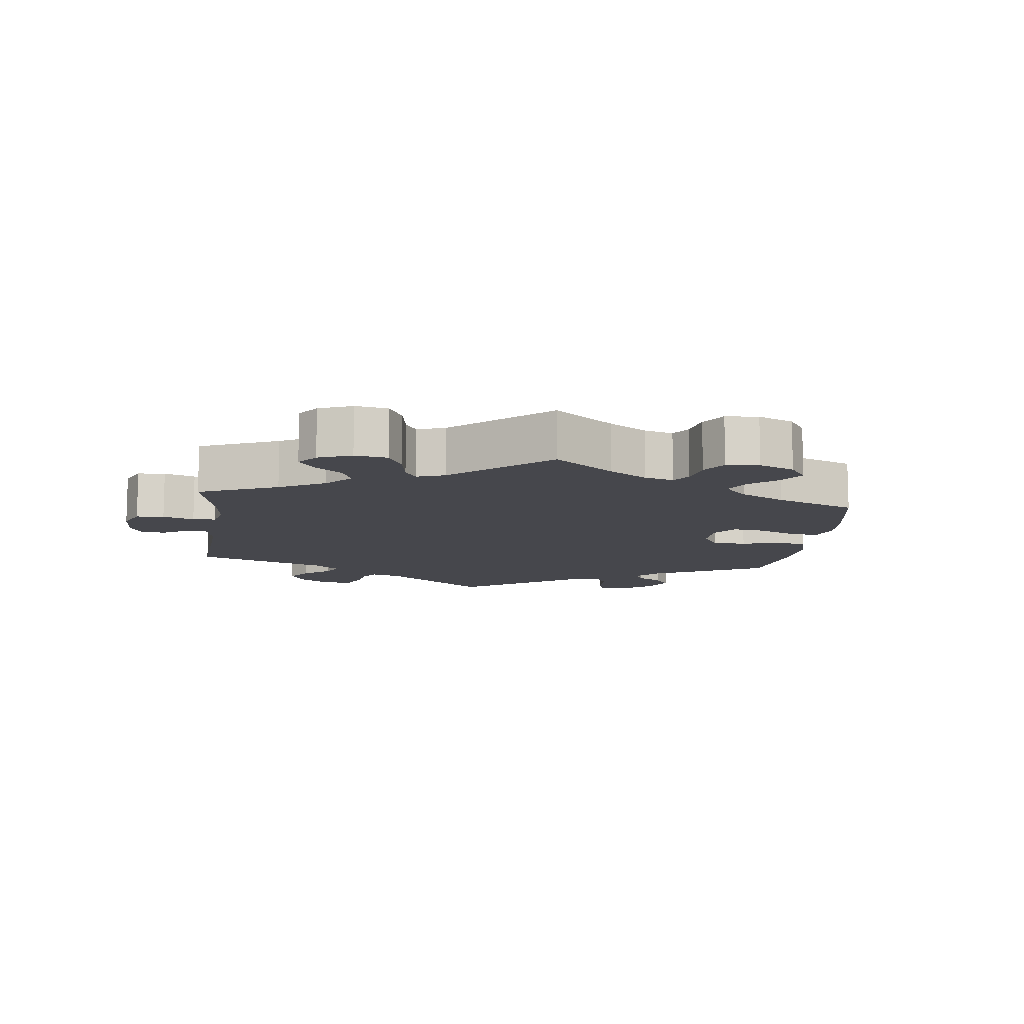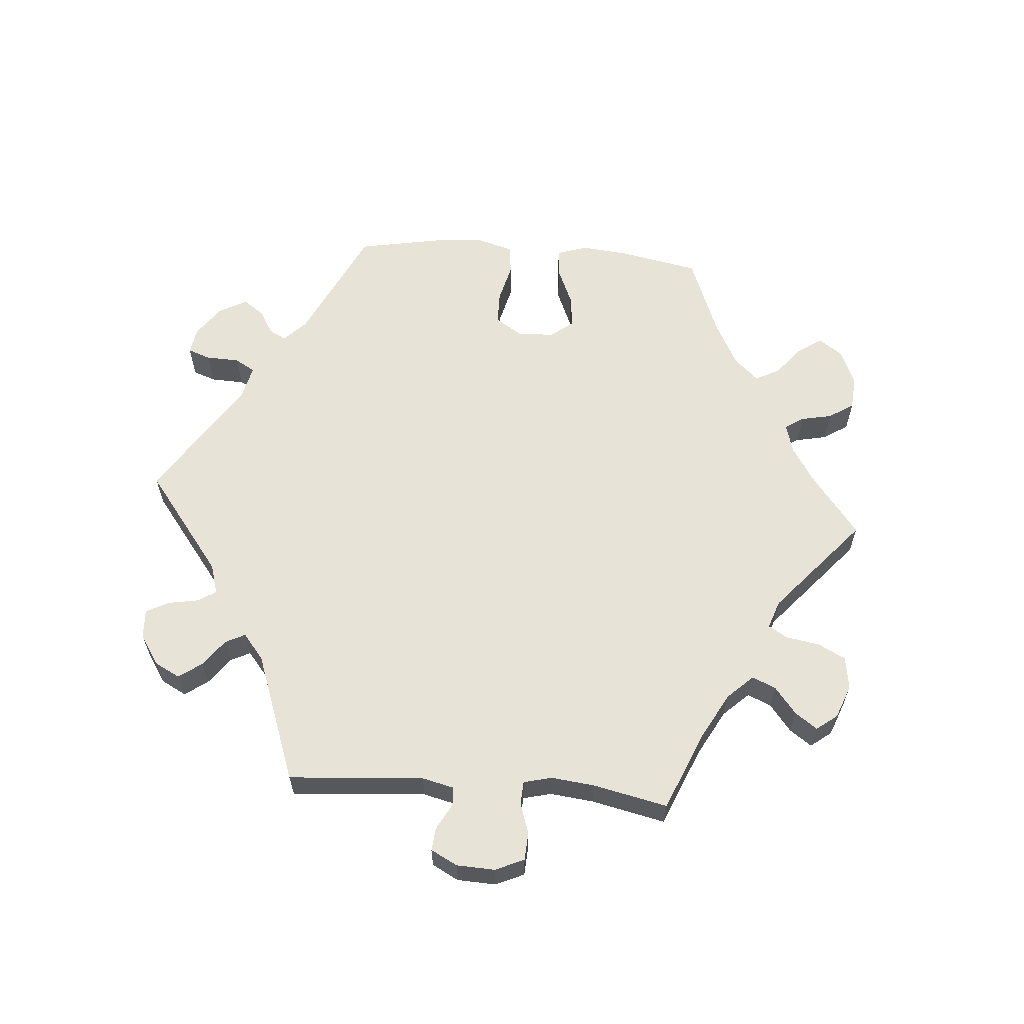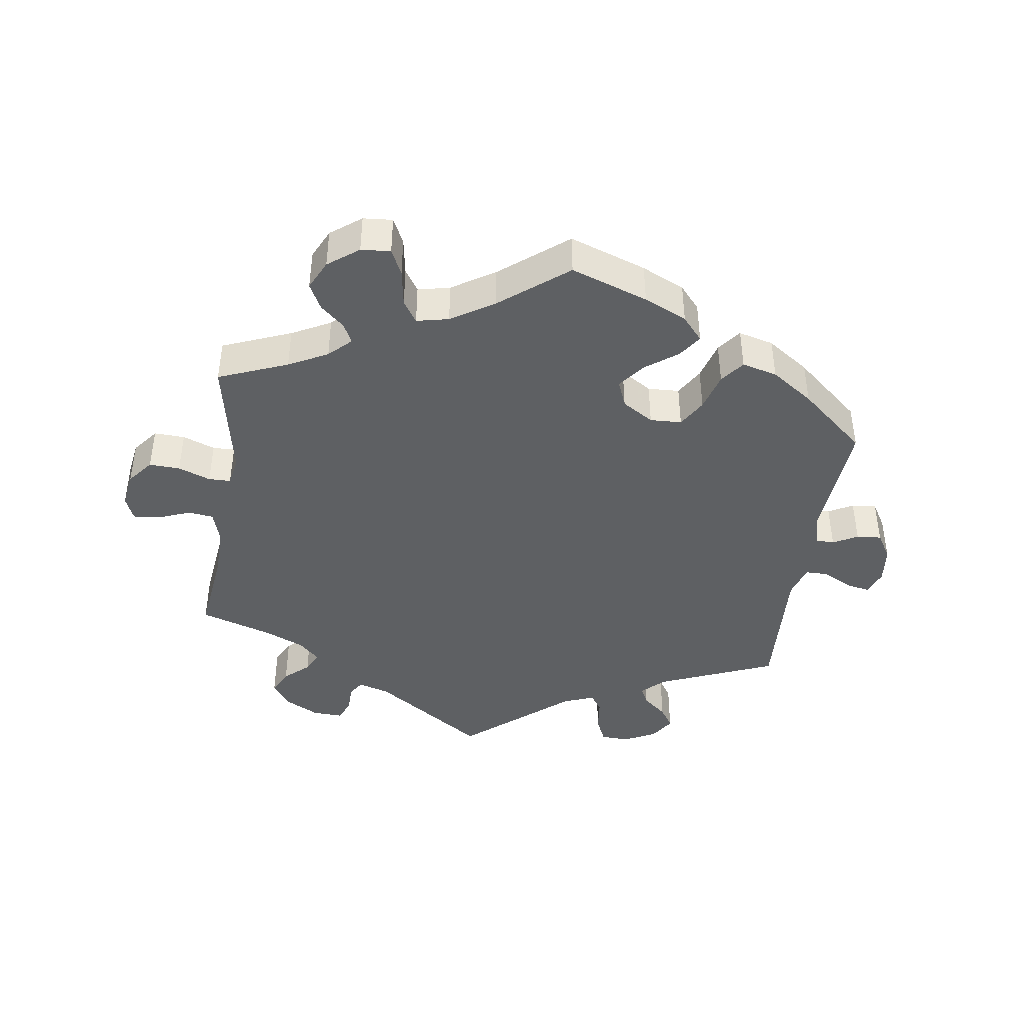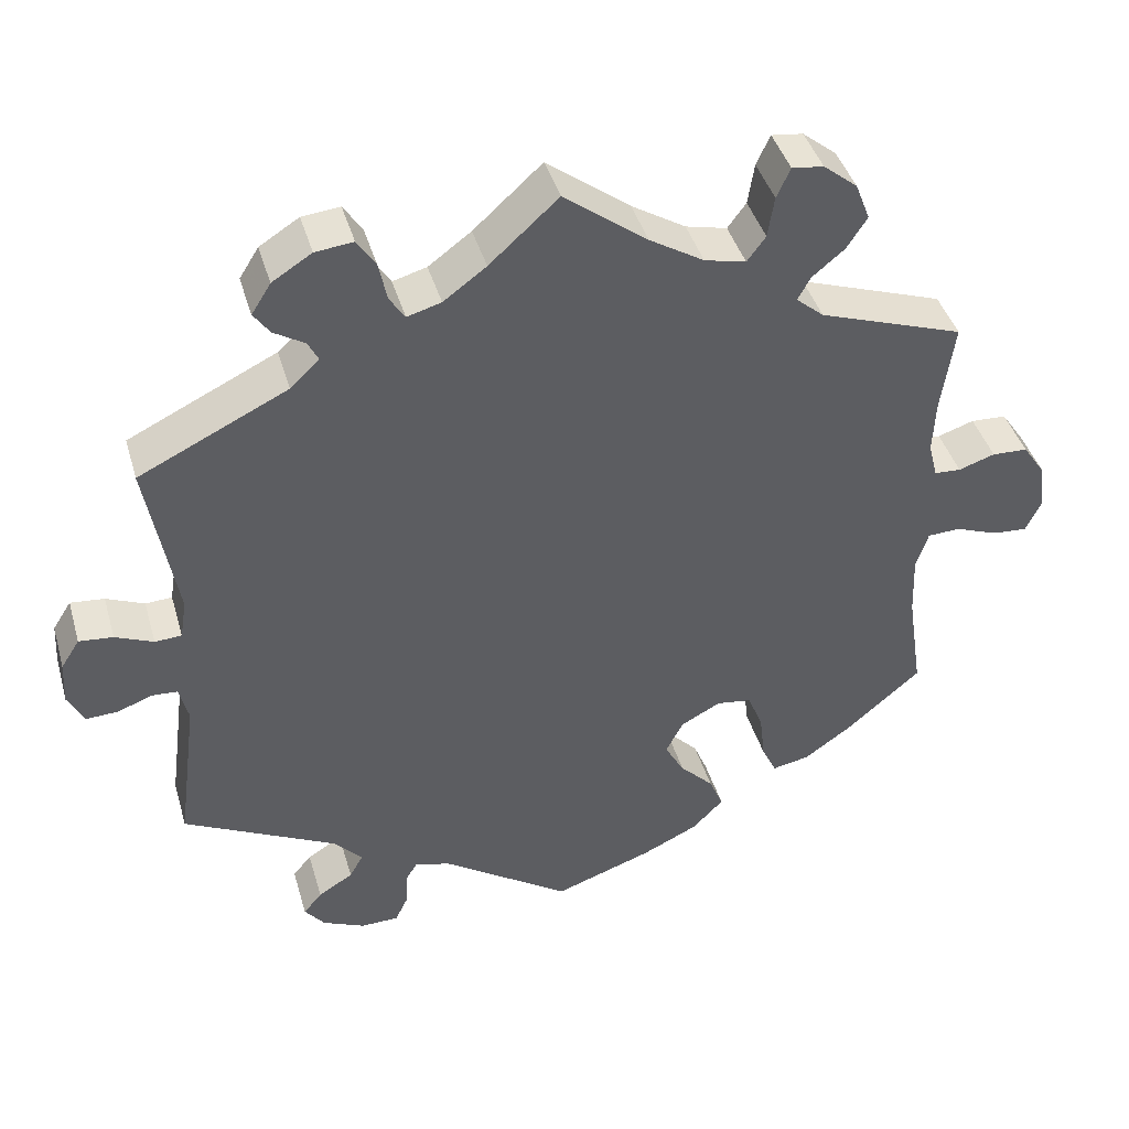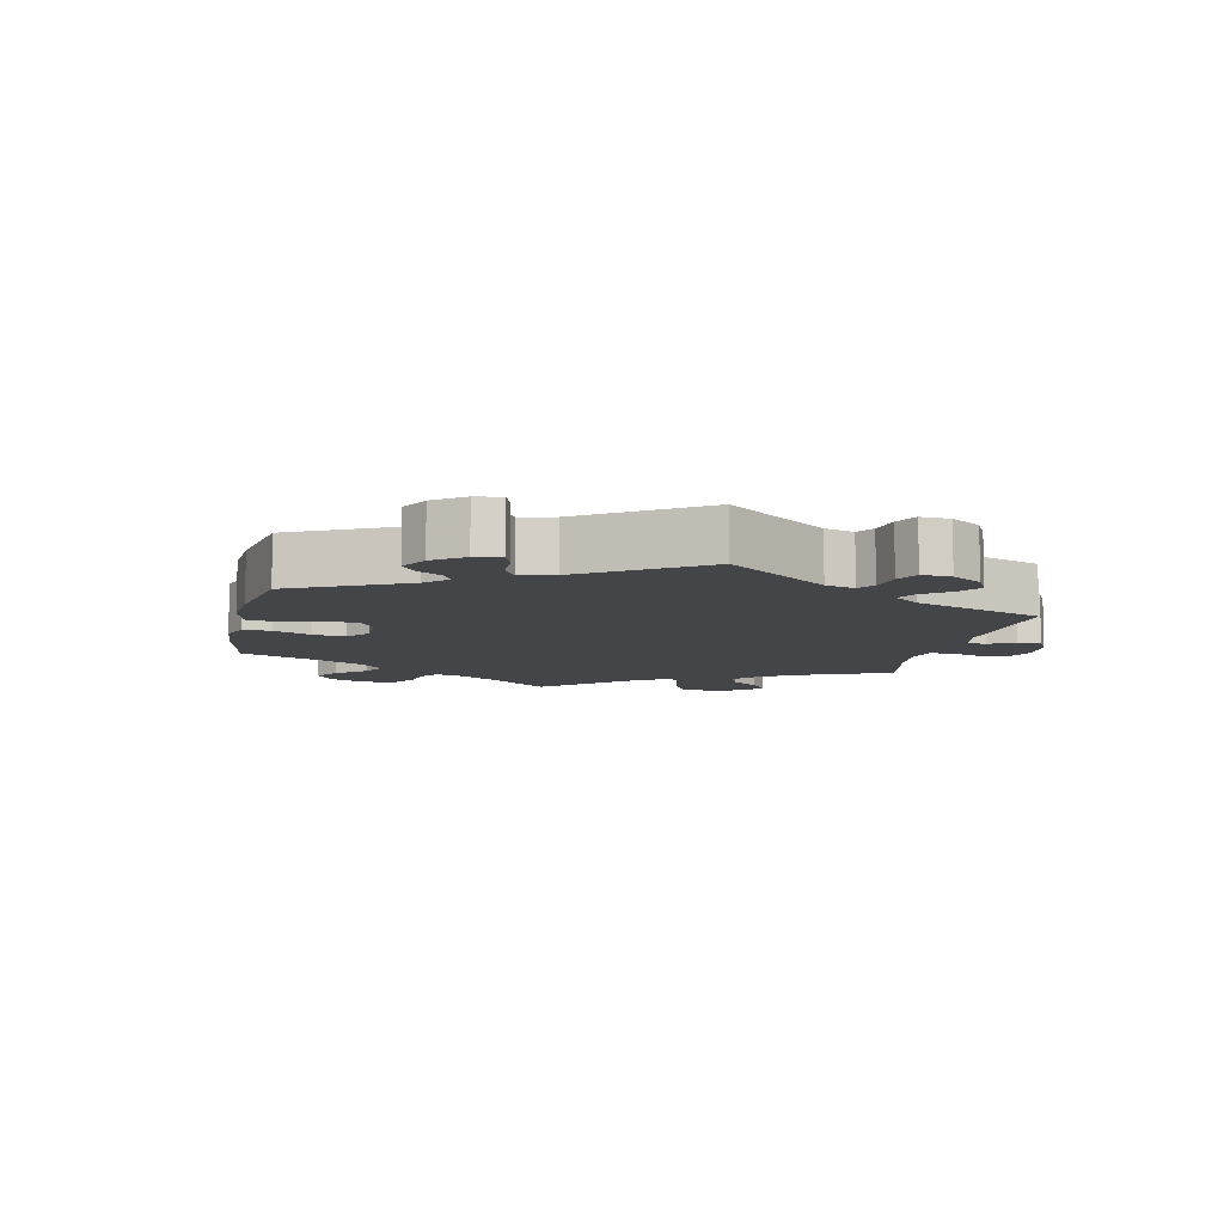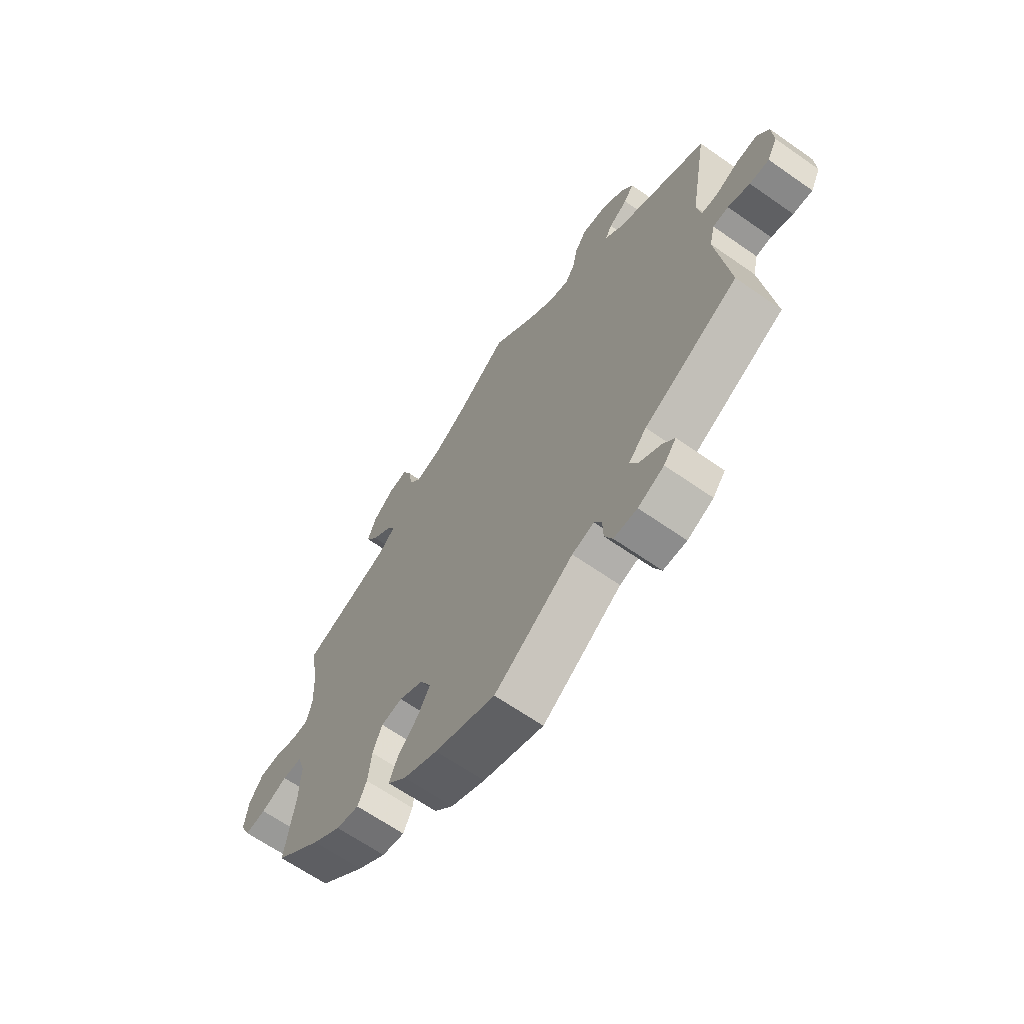
<metadata>
{"format":"obj","ext":"obj","renderer":"f3d","projection":"perspective","resolution":1024,"background":"white","views":[{"elev":-11.0,"azim":52.9,"up":"+Y"},{"elev":61.5,"azim":-25.4,"up":"+Y"},{"elev":-42.2,"azim":111.7,"up":"+Y"},{"elev":42.0,"azim":-15.9,"up":"+Z"},{"elev":-9.0,"azim":-132.5,"up":"+Y"},{"elev":-65.3,"azim":-125.1,"up":"+Z"}]}
</metadata>
<code>
v -0.159 0.07 -0.471
v -0.203 0.07 -0.459
v -0.218 0.07 -0.483
v -0.219 0.07 -0.525
v -0.235 0.07 -0.559
v -0.282 0.07 -0.56
v -0.334 0.07 -0.537
v -0.359 0.07 -0.506
v -0.336 0.07 -0.479
v -0.293 0.07 -0.452
v -0.276 0.07 -0.422
v -0.312 0.07 -0.384
v -0.501 0.07 -0.289
v -0.476 0.07 -0.1
v -0.487 0.07 -0.055
v -0.518 0.07 -0.053
v -0.562 0.07 -0.069
v -0.601 0.07 -0.071
v -0.621 0.07 -0.032
v -0.618 0.07 0.022
v -0.595 0.07 0.058
v -0.553 0.07 0.054
v -0.506 0.07 0.034
v -0.473 0.07 0.036
v -0.465 0.07 0.085
v -0.501 0.07 0.289
v -0.317 0.07 0.378
v -0.281 0.07 0.412
v -0.294 0.07 0.437
v -0.332 0.07 0.46
v -0.352 0.07 0.488
v -0.328 0.07 0.526
v -0.279 0.07 0.557
v -0.232 0.07 0.562
v -0.209 0.07 0.527
v -0.199 0.07 0.479
v -0.18 0.07 0.45
v -0.138 0.07 0.462
v -0.085 0.07 0.501
v 0 0.07 0.578
v 0.103 0.07 0.5
v 0.17 0.07 0.459
v 0.221 0.07 0.447
v 0.244 0.07 0.478
v 0.252 0.07 0.529
v 0.269 0.07 0.566
v 0.308 0.07 0.561
v 0.35 0.07 0.527
v 0.368 0.07 0.481
v 0.343 0.07 0.442
v 0.303 0.07 0.409
v 0.287 0.07 0.38
v 0.321 0.07 0.351
v 0.5 0.07 0.289
v 0.484 0.07 0.178
v 0.481 0.07 0.112
v 0.492 0.07 0.068
v 0.525 0.07 0.066
v 0.57 0.07 0.081
v 0.614 0.07 0.079
v 0.642 0.07 0.038
v 0.649 0.07 -0.019
v 0.63 0.07 -0.059
v 0.587 0.07 -0.056
v 0.534 0.07 -0.036
v 0.494 0.07 -0.038
v 0.479 0.07 -0.085
v 0.482 0.07 -0.161
v 0.501 0.07 -0.288
v 0.408 0.07 -0.368
v 0.35 0.07 -0.409
v 0.304 0.07 -0.418
v 0.286 0.07 -0.38
v 0.279 0.07 -0.32
v 0.26 0.07 -0.274
v 0.217 0.07 -0.268
v 0.168 0.07 -0.294
v 0.146 0.07 -0.336
v 0.17 0.07 -0.379
v 0.212 0.07 -0.422
v 0.229 0.07 -0.463
v 0.191 0.07 -0.502
v 0.122 0.07 -0.535
v 0 0.07 -0.578
v -0.159 0 -0.471
v -0.203 0 -0.459
v -0.218 0 -0.483
v -0.219 0 -0.525
v -0.235 0 -0.559
v -0.282 0 -0.56
v -0.334 0 -0.537
v -0.359 0 -0.506
v -0.336 0 -0.479
v -0.293 0 -0.452
v -0.276 0 -0.422
v -0.312 0 -0.384
v -0.501 0 -0.289
v -0.476 0 -0.1
v -0.487 0 -0.055
v -0.518 0 -0.053
v -0.562 0 -0.069
v -0.601 0 -0.071
v -0.621 0 -0.032
v -0.618 0 0.022
v -0.595 0 0.058
v -0.553 0 0.054
v -0.506 0 0.034
v -0.473 0 0.036
v -0.465 0 0.085
v -0.501 0 0.289
v -0.317 0 0.378
v -0.281 0 0.412
v -0.294 0 0.437
v -0.332 0 0.46
v -0.352 0 0.488
v -0.328 0 0.526
v -0.279 0 0.557
v -0.232 0 0.562
v -0.209 0 0.527
v -0.199 0 0.479
v -0.18 0 0.45
v -0.138 0 0.462
v -0.085 0 0.501
v 0 0 0.578
v 0.103 0 0.5
v 0.17 0 0.459
v 0.221 0 0.447
v 0.244 0 0.478
v 0.252 0 0.529
v 0.269 0 0.566
v 0.308 0 0.561
v 0.35 0 0.527
v 0.368 0 0.481
v 0.343 0 0.442
v 0.303 0 0.409
v 0.287 0 0.38
v 0.321 0 0.351
v 0.5 0 0.289
v 0.484 0 0.178
v 0.481 0 0.112
v 0.492 0 0.068
v 0.525 0 0.066
v 0.57 0 0.081
v 0.614 0 0.079
v 0.642 0 0.038
v 0.649 0 -0.019
v 0.63 0 -0.059
v 0.587 0 -0.056
v 0.534 0 -0.036
v 0.494 0 -0.038
v 0.479 0 -0.085
v 0.482 0 -0.161
v 0.501 0 -0.288
v 0.408 0 -0.368
v 0.35 0 -0.409
v 0.304 0 -0.418
v 0.286 0 -0.38
v 0.279 0 -0.32
v 0.26 0 -0.274
v 0.217 0 -0.268
v 0.168 0 -0.294
v 0.146 0 -0.336
v 0.17 0 -0.379
v 0.212 0 -0.422
v 0.229 0 -0.463
v 0.191 0 -0.502
v 0.122 0 -0.535
v 0 0 -0.578
f 83 84 1
f 82 83 1 2
f 79 80 81 82
f 78 79 82 2
f 77 78 2
f 76 77 2
f 71 72 73 74
f 71 74 75
f 68 69 70 71
f 67 68 71 75
f 66 67 75 76
f 62 63 64 65
f 62 65 66
f 61 62 66
f 58 59 60 61
f 57 58 61 66
f 56 57 66 76
f 53 54 55
f 52 53 55 56
f 48 49 50 51
f 48 51 52
f 47 48 52
f 44 45 46 47
f 43 44 47 52
f 42 43 52 56
f 39 40 41
f 38 39 41 42
f 37 38 42 56
f 33 34 35 36
f 33 36 37
f 32 33 37
f 29 30 31 32
f 28 29 32 37
f 27 28 37 56
f 25 26 27 56
f 20 21 22 23
f 20 23 24
f 19 20 24
f 16 17 18 19
f 15 16 19 24
f 14 15 24 25
f 12 13 14
f 11 12 14 25
f 7 8 9 10
f 7 10 11
f 6 7 11
f 3 4 5 6
f 2 3 6 11
f 25 56 76
f 2 11 25 76
f 85 168 167
f 86 85 167 166
f 166 165 164 163
f 86 166 163 162
f 86 162 161
f 86 161 160
f 158 157 156 155
f 159 158 155
f 155 154 153 152
f 159 155 152 151
f 160 159 151 150
f 149 148 147 146
f 150 149 146
f 150 146 145
f 145 144 143 142
f 150 145 142 141
f 160 150 141 140
f 139 138 137
f 140 139 137 136
f 135 134 133 132
f 136 135 132
f 136 132 131
f 131 130 129 128
f 136 131 128 127
f 140 136 127 126
f 125 124 123
f 126 125 123 122
f 140 126 122 121
f 120 119 118 117
f 121 120 117
f 121 117 116
f 116 115 114 113
f 121 116 113 112
f 140 121 112 111
f 140 111 110 109
f 107 106 105 104
f 108 107 104
f 108 104 103
f 103 102 101 100
f 108 103 100 99
f 109 108 99 98
f 98 97 96
f 109 98 96 95
f 94 93 92 91
f 95 94 91
f 95 91 90
f 90 89 88 87
f 95 90 87 86
f 160 140 109
f 160 109 95 86
f 1 85 86 2
f 2 86 87 3
f 3 87 88 4
f 4 88 89 5
f 5 89 90 6
f 6 90 91 7
f 7 91 92 8
f 8 92 93 9
f 9 93 94 10
f 10 94 95 11
f 11 95 96 12
f 12 96 97 13
f 13 97 98 14
f 14 98 99 15
f 15 99 100 16
f 16 100 101 17
f 17 101 102 18
f 18 102 103 19
f 19 103 104 20
f 20 104 105 21
f 21 105 106 22
f 22 106 107 23
f 23 107 108 24
f 24 108 109 25
f 25 109 110 26
f 26 110 111 27
f 27 111 112 28
f 28 112 113 29
f 29 113 114 30
f 30 114 115 31
f 31 115 116 32
f 32 116 117 33
f 33 117 118 34
f 34 118 119 35
f 35 119 120 36
f 36 120 121 37
f 37 121 122 38
f 38 122 123 39
f 39 123 124 40
f 40 124 125 41
f 41 125 126 42
f 42 126 127 43
f 43 127 128 44
f 44 128 129 45
f 45 129 130 46
f 46 130 131 47
f 47 131 132 48
f 48 132 133 49
f 49 133 134 50
f 50 134 135 51
f 51 135 136 52
f 52 136 137 53
f 53 137 138 54
f 54 138 139 55
f 55 139 140 56
f 56 140 141 57
f 57 141 142 58
f 58 142 143 59
f 59 143 144 60
f 60 144 145 61
f 61 145 146 62
f 62 146 147 63
f 63 147 148 64
f 64 148 149 65
f 65 149 150 66
f 66 150 151 67
f 67 151 152 68
f 68 152 153 69
f 69 153 154 70
f 70 154 155 71
f 71 155 156 72
f 72 156 157 73
f 73 157 158 74
f 74 158 159 75
f 75 159 160 76
f 76 160 161 77
f 77 161 162 78
f 78 162 163 79
f 79 163 164 80
f 80 164 165 81
f 81 165 166 82
f 82 166 167 83
f 83 167 168 84
f 84 168 85 1

</code>
